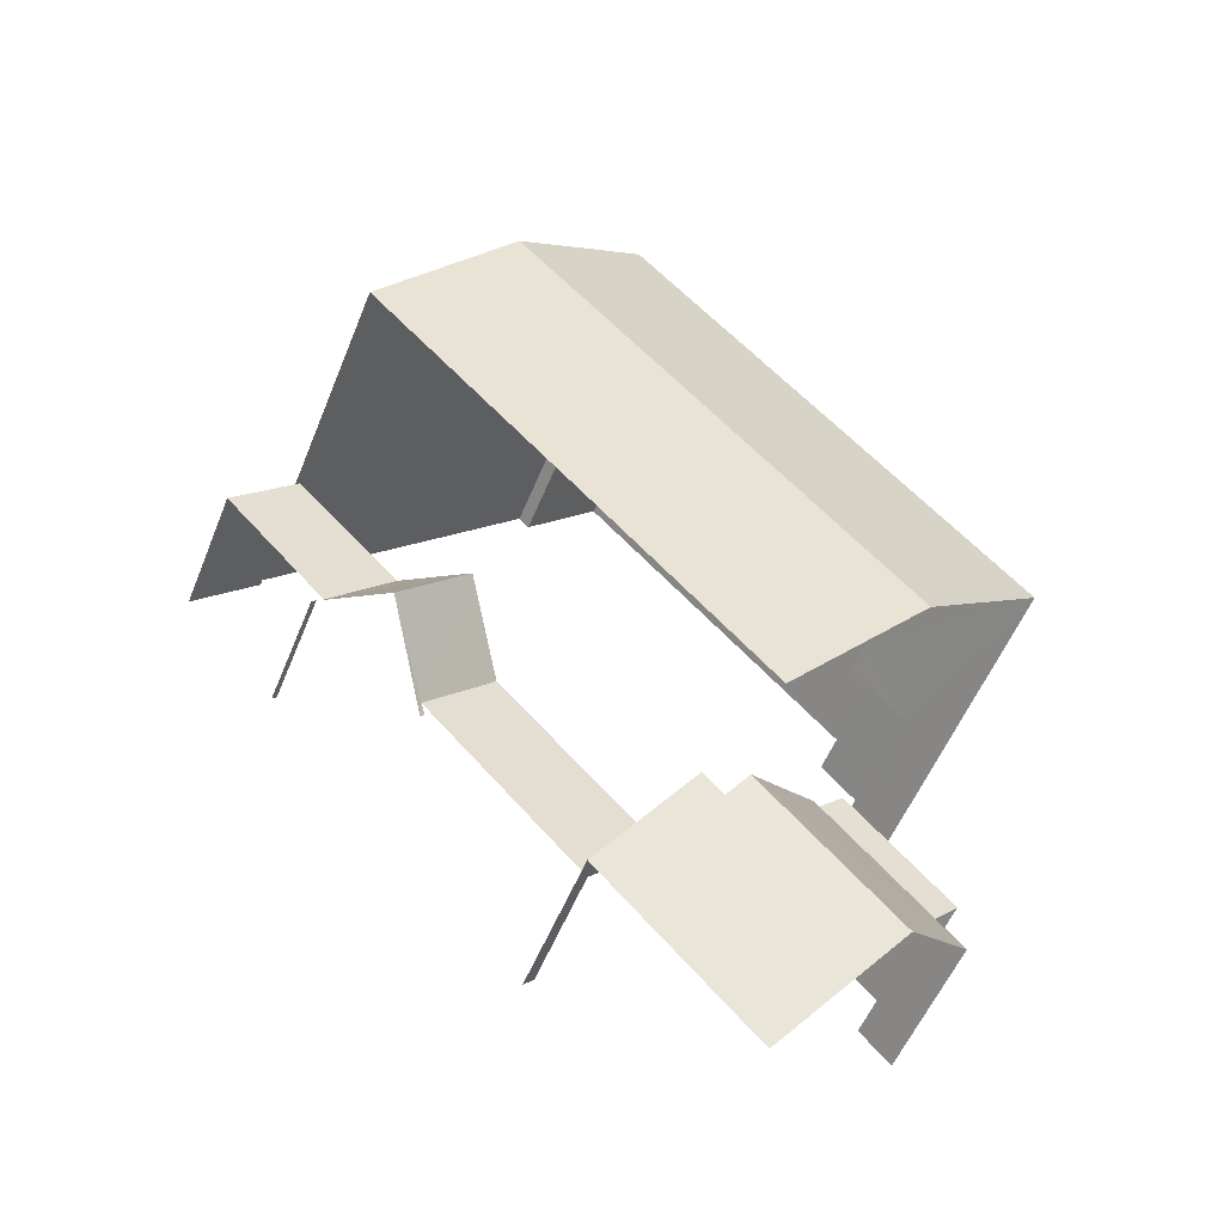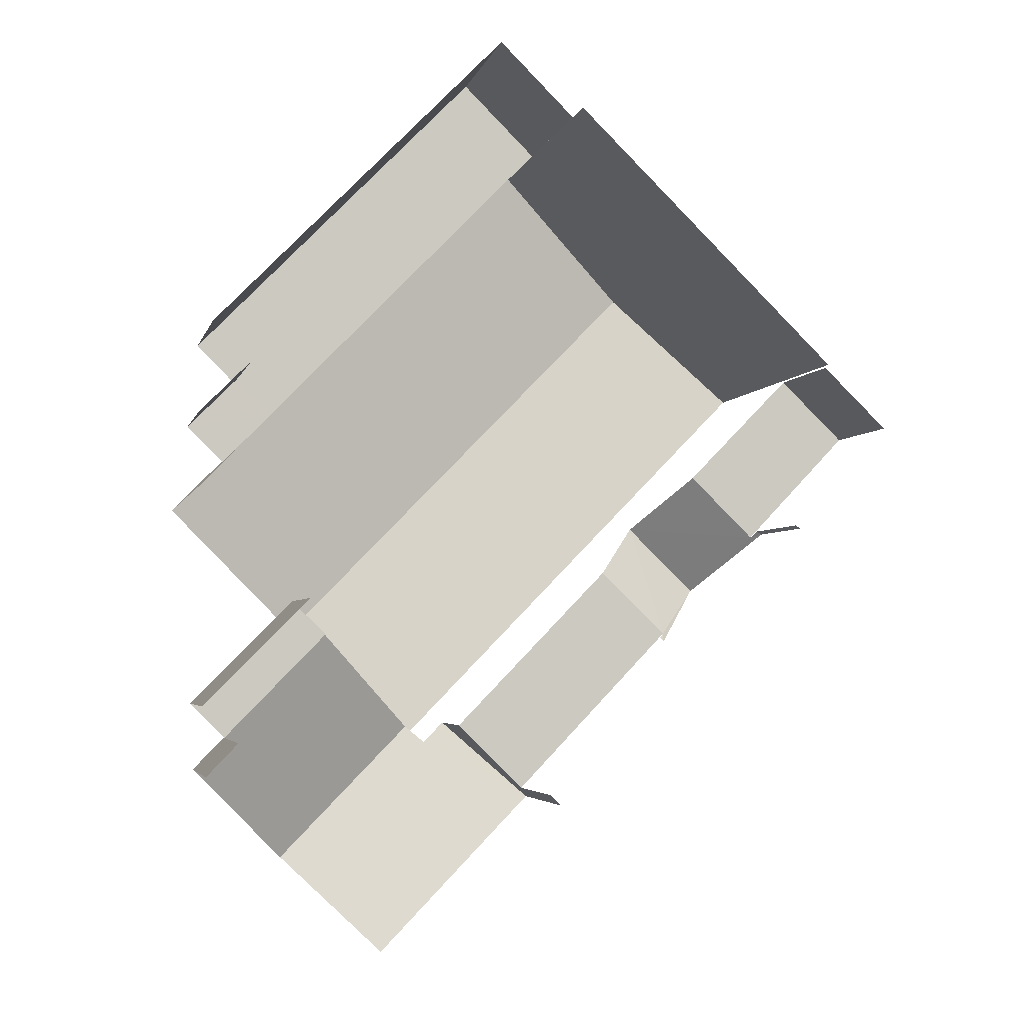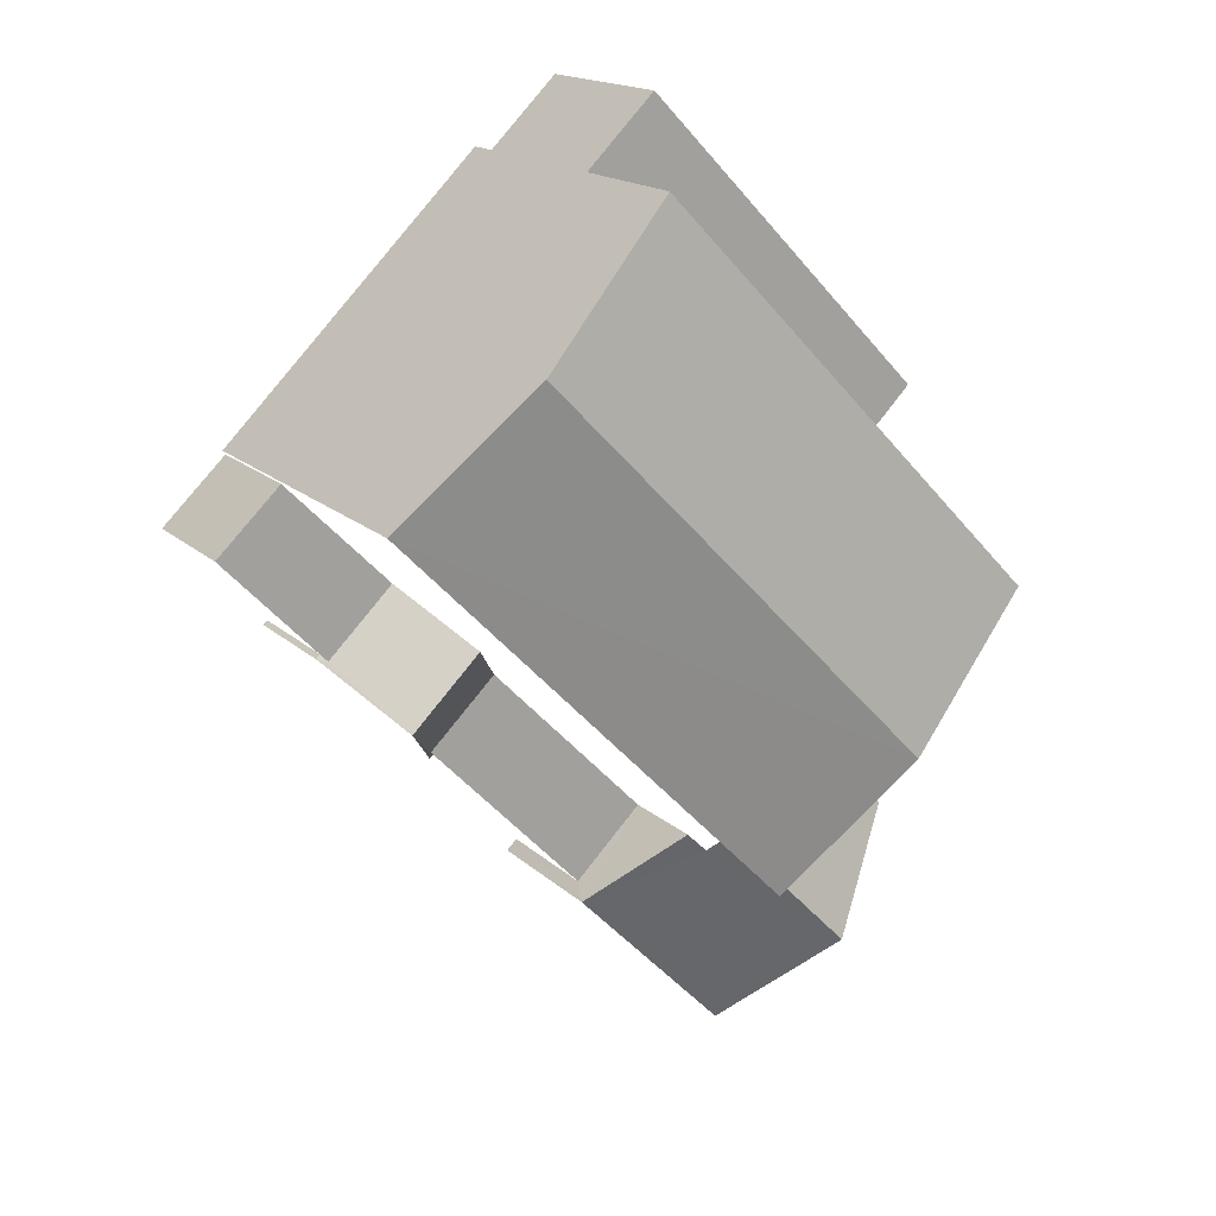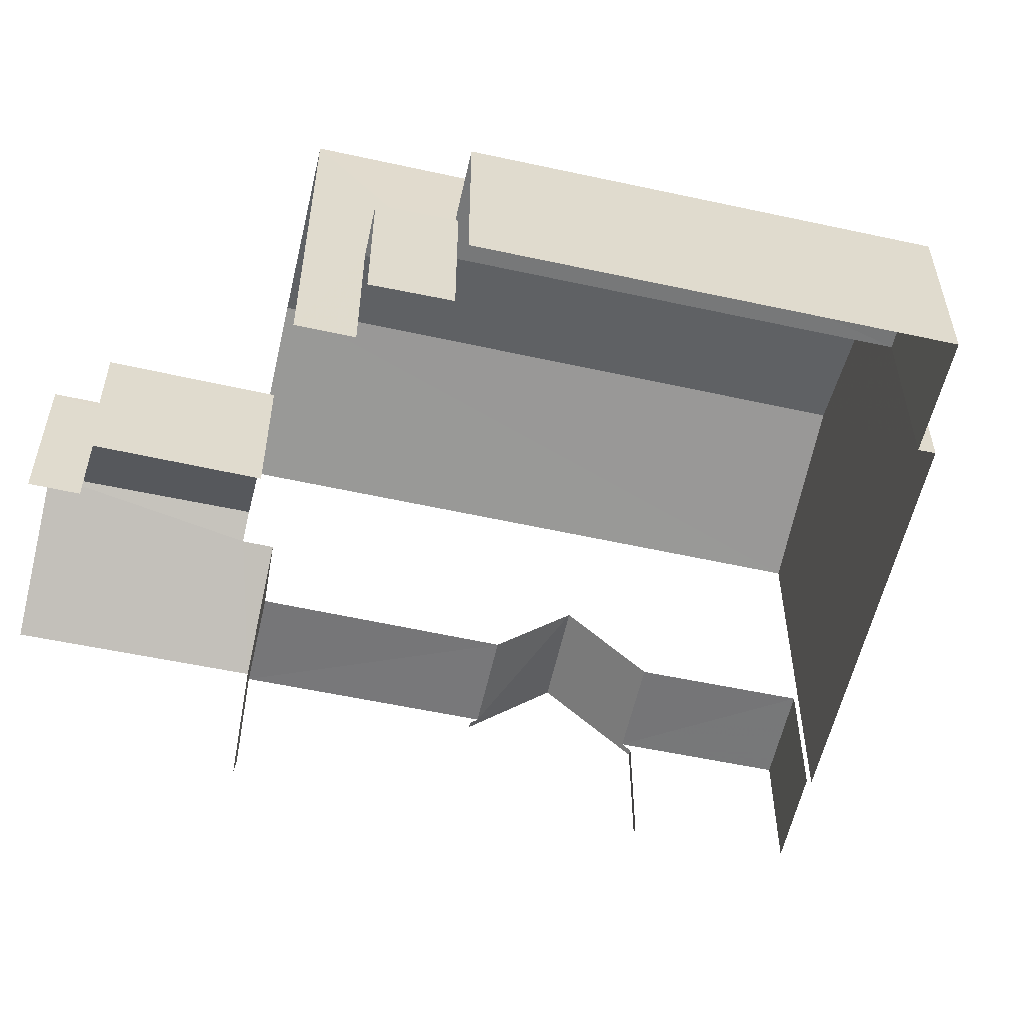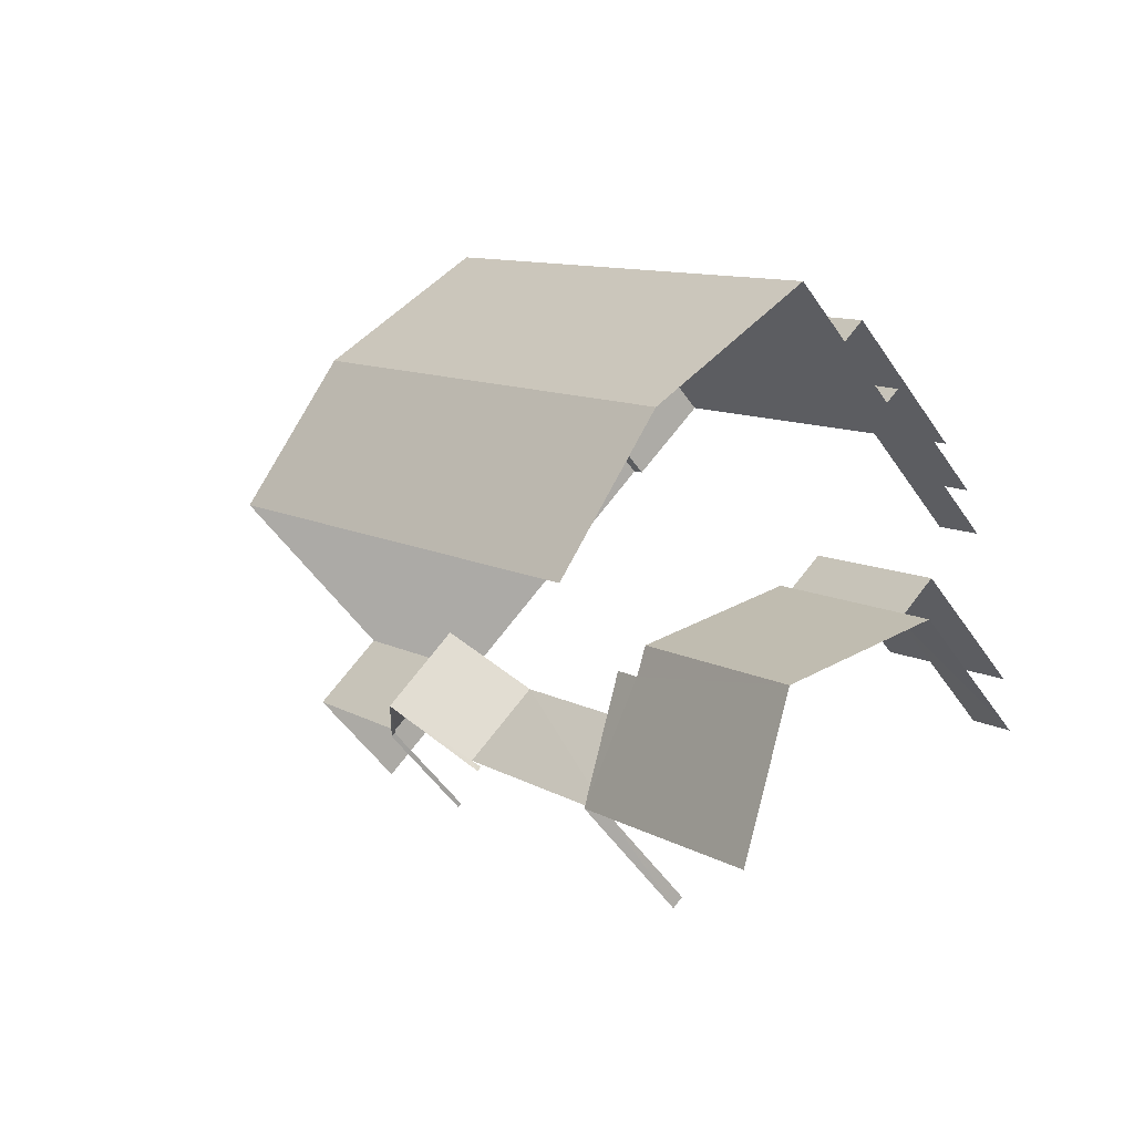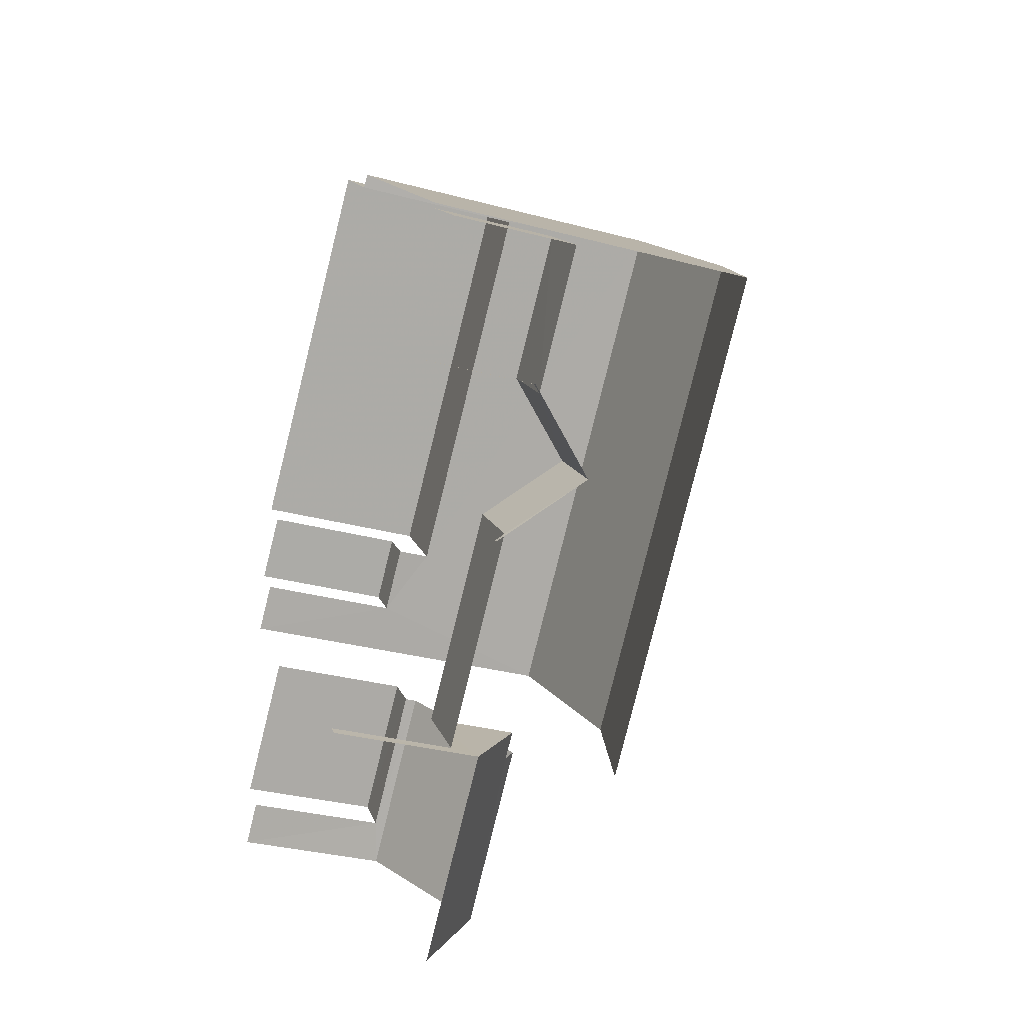
<metadata>
{"format":"obj","ext":"obj","renderer":"f3d","projection":"perspective","resolution":1024,"background":"white","views":[{"elev":-54.4,"azim":-21.6,"up":"+Y"},{"elev":-3.9,"azim":166.9,"up":"+Y"},{"elev":17.2,"azim":-30.5,"up":"+Y"},{"elev":-56.9,"azim":121.4,"up":"+Z"},{"elev":-51.8,"azim":33.2,"up":"+Y"},{"elev":-32.8,"azim":-110.2,"up":"+Y"}]}
</metadata>
<code>
v -2.237e+05 -1.282e+05 15.01
v -2.237e+05 -1.282e+05 15.01
v -2.237e+05 -1.282e+05 15.01
v -2.237e+05 -1.282e+05 15.01
v -2.237e+05 -1.282e+05 15.01
v -2.236e+05 -1.282e+05 15.01
v -2.237e+05 -1.282e+05 15.01
v -2.237e+05 -1.282e+05 15.01
v -2.236e+05 -1.282e+05 15.01
v -2.237e+05 -1.282e+05 15.01
v -2.237e+05 -1.282e+05 15.01
v -2.237e+05 -1.282e+05 15.01
v -2.237e+05 -1.282e+05 15.01
v -2.237e+05 -1.282e+05 15.01
v -2.236e+05 -1.282e+05 15.01
v -2.236e+05 -1.282e+05 15.01
v -2.236e+05 -1.282e+05 15.01
v -2.236e+05 -1.282e+05 15.01
v -2.236e+05 -1.282e+05 15.01
v -2.236e+05 -1.282e+05 15.01
v -2.237e+05 -1.282e+05 15.01
v -2.236e+05 -1.282e+05 15.01
v -2.237e+05 -1.282e+05 17.14
v -2.237e+05 -1.282e+05 17.14
v -2.237e+05 -1.282e+05 17.28
v -2.237e+05 -1.282e+05 18.53
v -2.237e+05 -1.282e+05 18.53
v -2.237e+05 -1.282e+05 17.28
v -2.237e+05 -1.282e+05 19.18
v -2.236e+05 -1.282e+05 19.18
v -2.236e+05 -1.282e+05 17.74
v -2.236e+05 -1.282e+05 17.74
v -2.236e+05 -1.282e+05 21.17
v -2.237e+05 -1.282e+05 21.17
v -2.237e+05 -1.282e+05 21.84
v -2.236e+05 -1.282e+05 21.84
v -2.237e+05 -1.282e+05 21.17
v -2.237e+05 -1.282e+05 21.17
v -2.237e+05 -1.282e+05 17.28
v -2.237e+05 -1.282e+05 17.28
v -2.236e+05 -1.282e+05 17.53
v -2.236e+05 -1.282e+05 17.53
v -2.236e+05 -1.282e+05 17.53
v -2.236e+05 -1.282e+05 17.53
v -2.237e+05 -1.282e+05 18.91
v -2.237e+05 -1.282e+05 17.74
v -2.237e+05 -1.282e+05 18.91
v -2.237e+05 -1.282e+05 17.74
v -2.237e+05 -1.282e+05 17.28
v -2.237e+05 -1.282e+05 17.28
v -2.237e+05 -1.282e+05 17.28
v -2.237e+05 -1.282e+05 17.28
v -2.237e+05 -1.282e+05 18.23
v -2.236e+05 -1.282e+05 18.23
v -2.237e+05 -1.282e+05 18.23
v -2.236e+05 -1.282e+05 18.23
v -2.236e+05 -1.282e+05 17.63
v -2.236e+05 -1.282e+05 17.63
v -2.236e+05 -1.282e+05 17.63
v -2.236e+05 -1.282e+05 17.63
v -2.237e+05 -1.282e+05 17.14
v -2.237e+05 -1.282e+05 17.14
f 1 2 3
f 4 1 5
f 6 7 8
f 1 3 7
f 6 8 9
f 10 11 5
f 12 13 14
f 15 16 6
f 13 17 18
f 19 16 20
f 12 21 19
f 10 5 21
f 17 19 22
f 1 7 5
f 21 7 6
f 17 13 12
f 16 19 6
f 19 21 6
f 17 12 19
f 5 7 21
f 21 61 10
f 21 62 61
f 38 47 29
f 19 20 43
f 32 41 43
f 38 29 36
f 43 20 33
f 29 32 36
f 36 43 33
f 32 43 36
f 44 22 42
f 44 17 22
f 4 23 40
f 40 23 25
f 5 23 4
f 16 15 59
f 58 16 59
f 48 13 30
f 13 18 30
f 18 31 30
f 6 9 60
f 9 54 60
f 60 56 57
f 60 54 56
f 48 14 13
f 48 46 14
f 11 10 24
f 24 61 26
f 24 10 61
f 21 12 62
f 62 50 52
f 62 12 50
f 39 2 1
f 2 39 37
f 51 45 49
f 38 37 27
f 47 38 45
f 27 37 28
f 49 45 27
f 28 37 39
f 45 38 27
f 23 24 25
f 24 26 25
f 25 27 28
f 25 26 27
f 29 30 31
f 32 29 31
f 33 34 35
f 36 33 35
f 37 38 36
f 35 37 36
f 25 39 40
f 25 28 39
f 41 42 43
f 41 44 42
f 45 46 47
f 46 48 47
f 47 30 29
f 47 48 30
f 49 50 51
f 49 52 50
f 53 54 55
f 53 56 54
f 57 58 59
f 60 57 59
f 61 52 26
f 26 52 27
f 61 62 52
f 27 52 49
f 18 44 31
f 31 44 32
f 18 17 44
f 32 44 41
f 58 20 16
f 20 58 33
f 7 3 53
f 34 33 56
f 3 34 53
f 56 58 57
f 34 56 53
f 33 58 56
f 34 3 35
f 3 2 35
f 2 37 35
f 19 42 22
f 19 43 42
f 12 14 50
f 51 50 46
f 51 46 45
f 50 14 46
f 7 55 8
f 7 53 55
f 39 4 40
f 39 1 4
f 5 11 24
f 23 5 24
f 60 59 15
f 6 60 15
f 55 9 8
f 55 54 9

</code>
